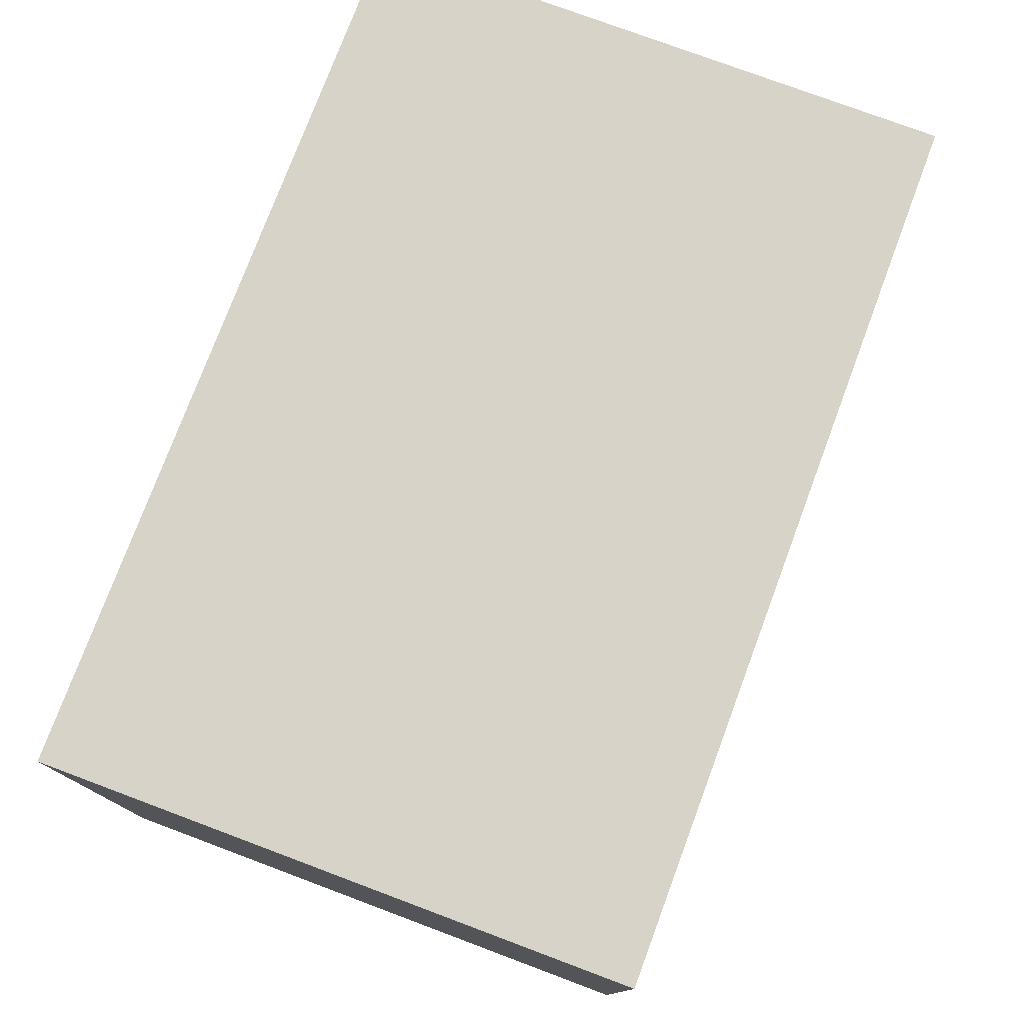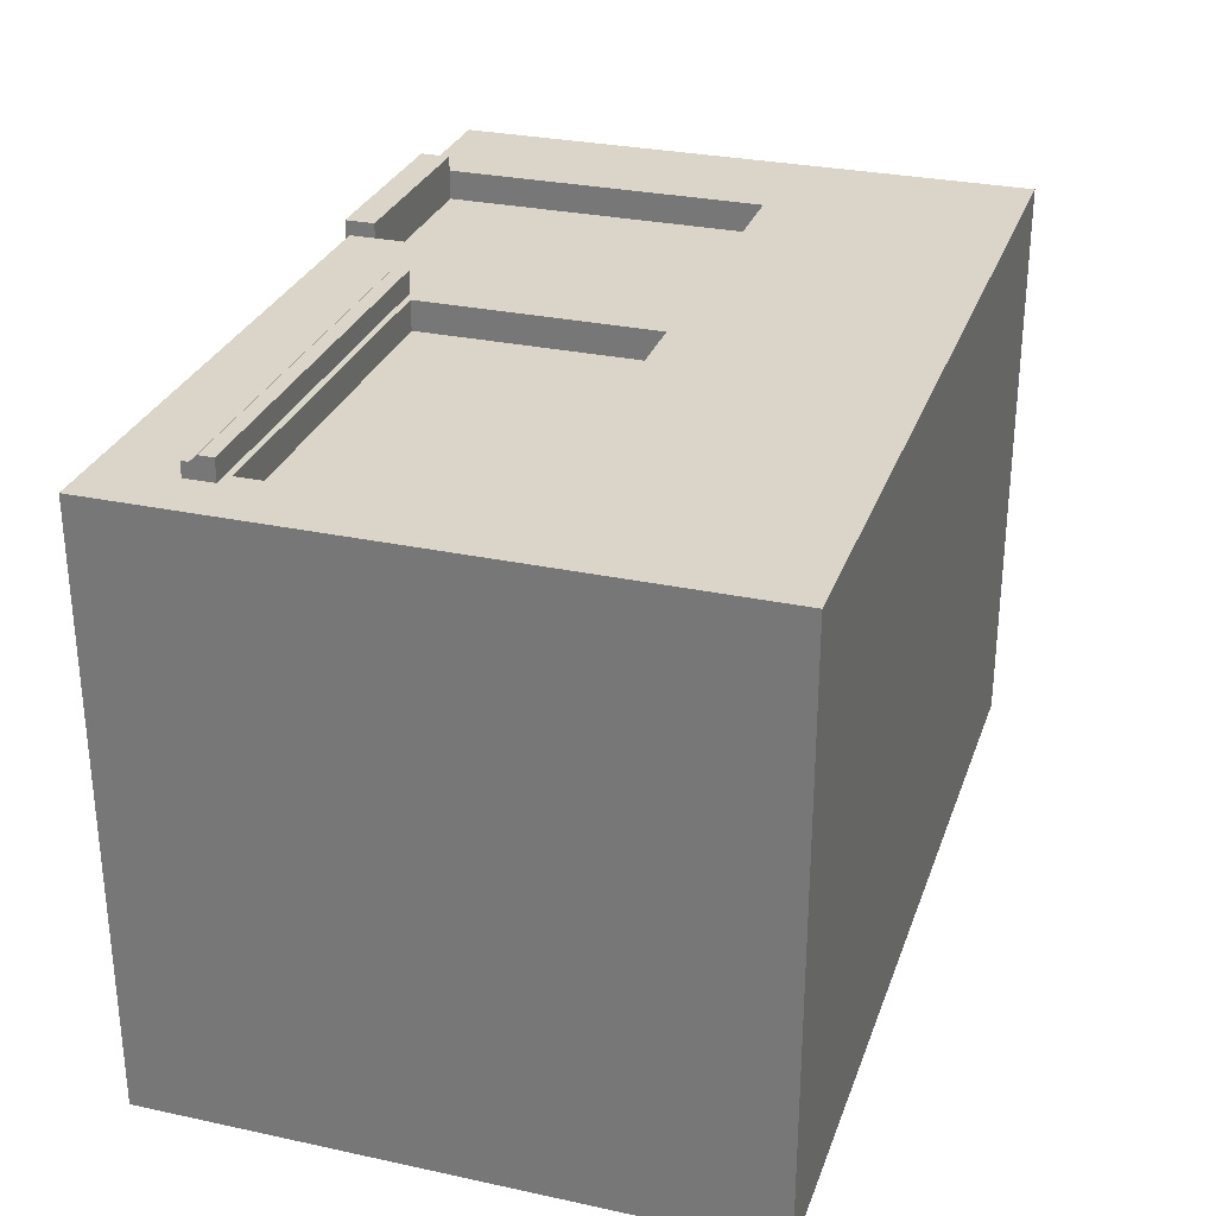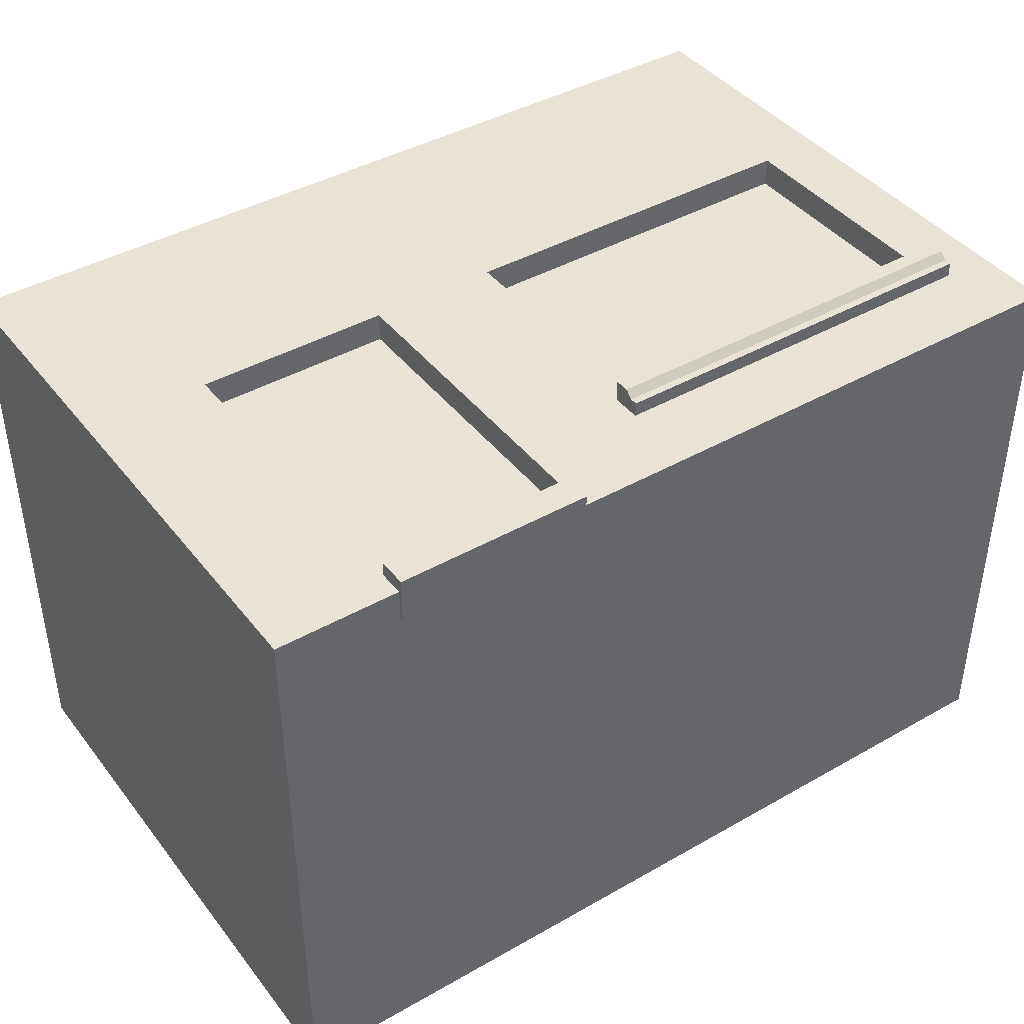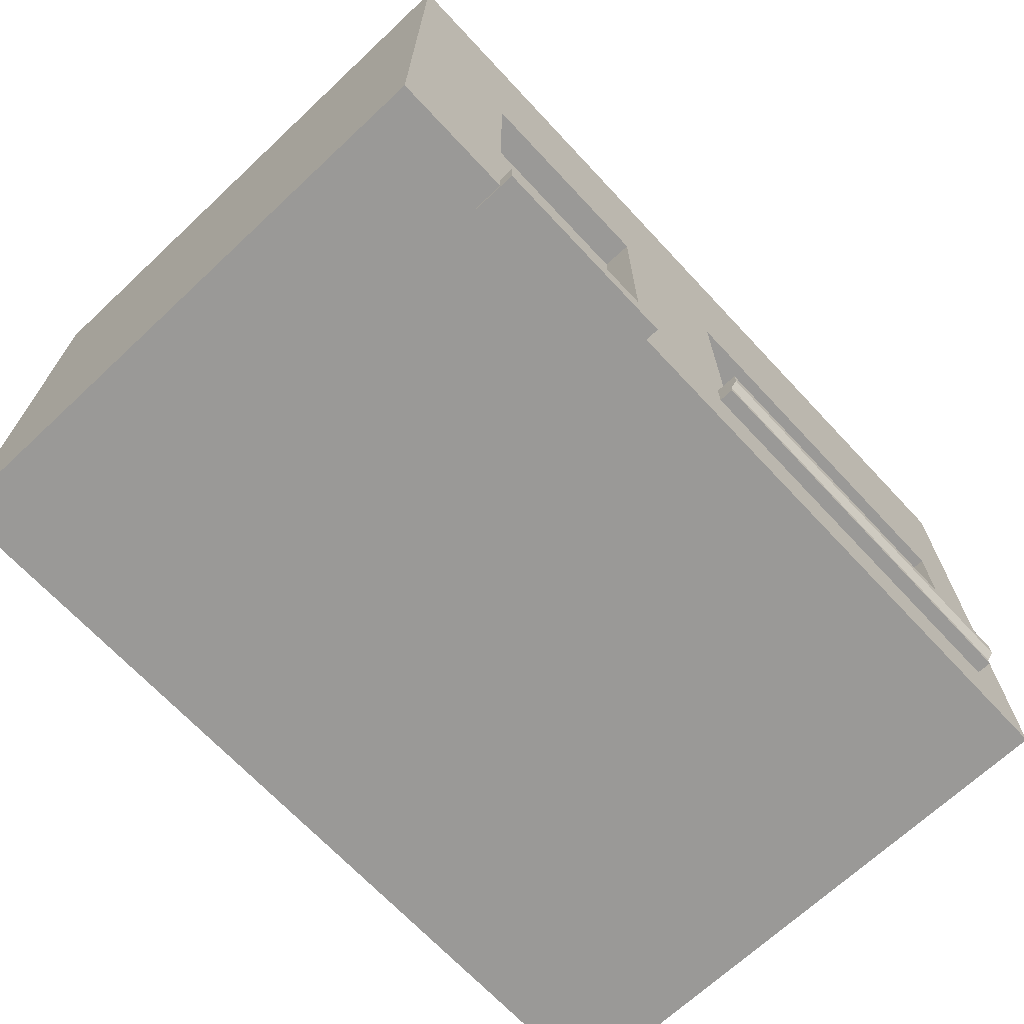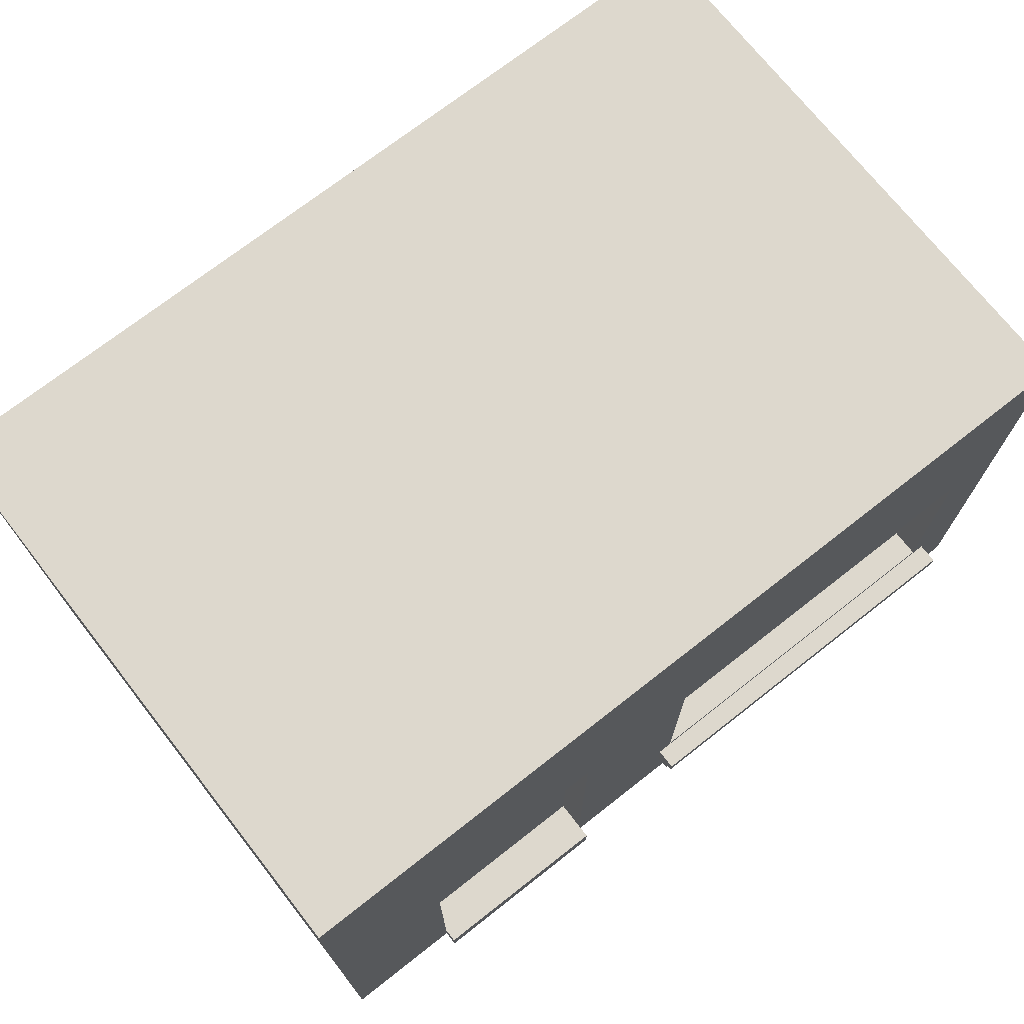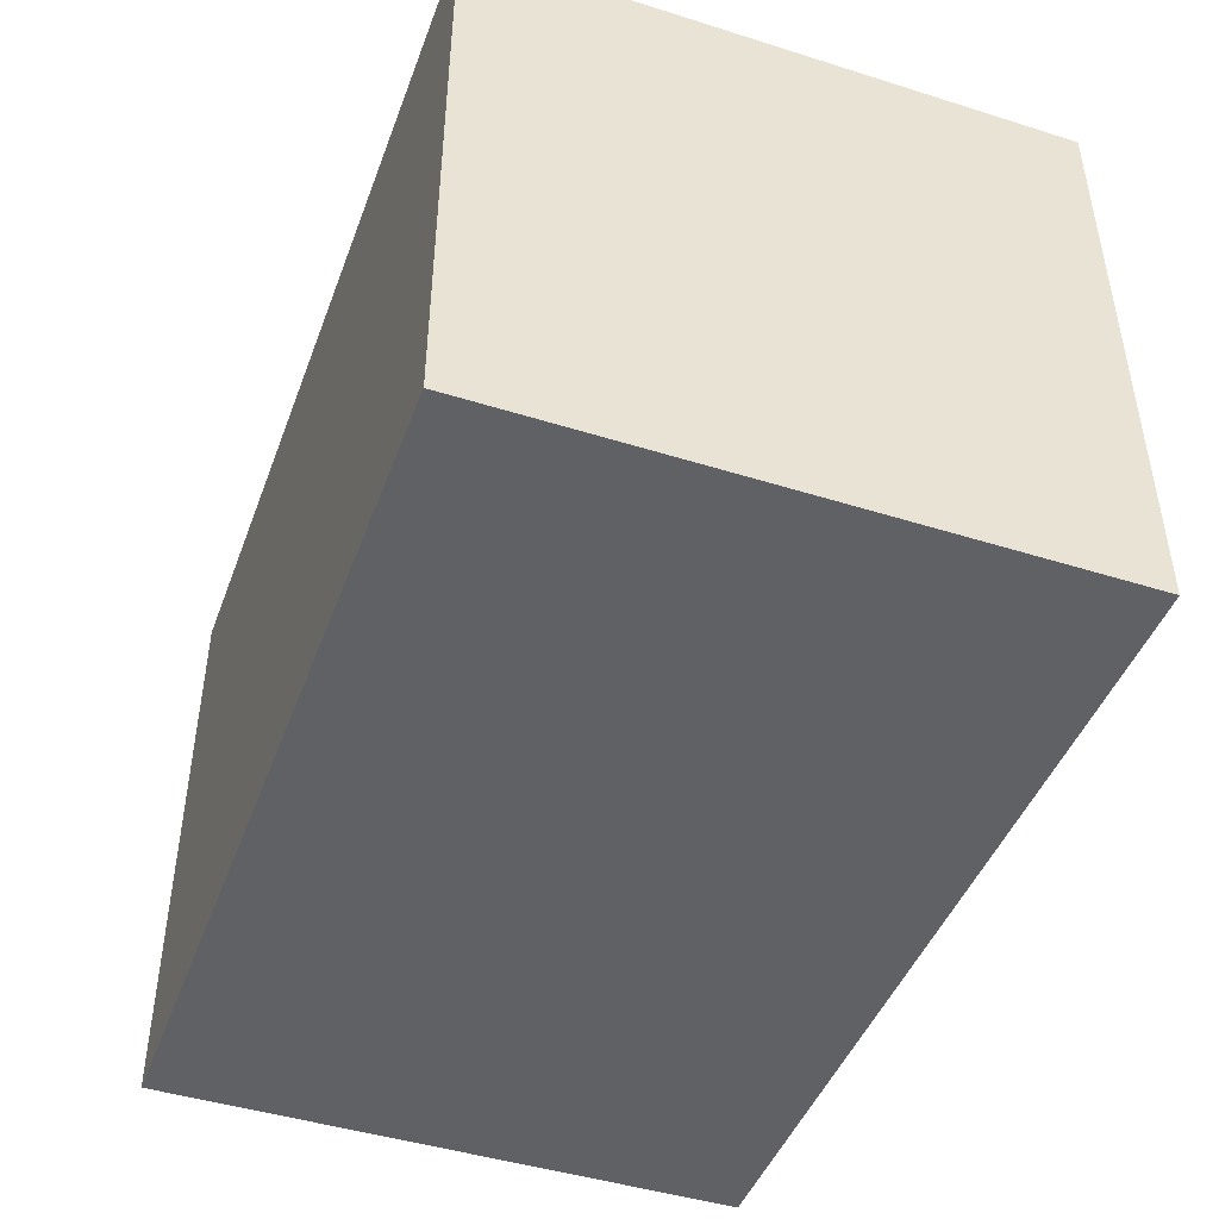
<metadata>
{"format":"obj","ext":"obj","renderer":"f3d","projection":"perspective","resolution":1024,"background":"white","views":[{"elev":76.9,"azim":-69.5,"up":"+Y"},{"elev":29.1,"azim":107.7,"up":"+Z"},{"elev":41.7,"azim":-34.5,"up":"+Z"},{"elev":-68.9,"azim":-46.9,"up":"+Y"},{"elev":72.1,"azim":-38.1,"up":"+Y"},{"elev":-45.4,"azim":-109.9,"up":"+Z"}]}
</metadata>
<code>
o display_front_Cube.004
v -3 0 1.927
v -3 4 1.927
v -3 0 -2.073
v -3 4 -2.073
v 3 0 1.927
v 3 4 1.927
v 3 0 -2.073
v 3 4 -2.073
v 0 0 -2.073
v 0 4 -2.073
v 0 0 1.927
v 0 4 1.927
v -0.8 0 -2.073
v -2.2 0 -2.073
v -0.8 4 1.927
v -2.2 4 1.927
v -2.2 4 -2.073
v -0.8 4 -2.073
v -2.2 0 1.927
v -0.8 0 1.927
v -3 2.4 1.927
v -3 2.4 -2.073
v 3 2.4 -2.073
v 3 2.4 1.927
v 0 2.4 1.927
v 0 2.4 -2.073
v -2.2 2.4 -2.073
v -0.8 2.4 -2.073
v -0.8 2.4 1.927
v -2.2 2.4 1.927
v -2.164 0.1109 1.727
v -0.8357 0.1109 1.727
v -0.8357 2.359 1.727
v -2.164 2.359 1.727
v -3 0.72 -2.073
v 3 0.72 -2.073
v 3 0.72 1.927
v 0 0.72 1.927
v 0 0.72 -2.073
v -2.2 0.72 -2.073
v -0.8 0.72 -2.073
v -0.8 0.72 1.927
v -2.2 0.72 1.927
v -3 0.72 1.927
v -0.8357 0.7296 1.727
v -2.164 0.7296 1.727
v 2.6 4 -2.073
v 2.6 0 1.927
v 2.6 0 -2.073
v 2.6 4 1.927
v 2.6 2.4 1.927
v 2.6 2.4 -2.073
v 2.6 0.72 -2.073
v 2.6 0.72 1.927
v 2.553 2.359 1.727
v 0.04708 2.359 1.727
v 0.04708 0.7607 1.727
v 2.553 0.7607 1.727
v -0.05238 0.52 1.927
v 2.652 0.52 1.927
v -0.05238 0.72 1.927
v 2.652 0.72 1.927
v 2.652 0.52 2.027
v -0.05238 0.52 2.027
v 2.652 0.72 2.073
v -0.05238 0.72 2.073
v -0.05238 0.62 1.927
v 2.652 0.62 1.927
v -0.05238 0.62 2.073
v 2.652 0.62 2.073
v -0.05238 0.57 1.927
v 2.652 0.57 1.927
v -0.05238 0.57 2.027
v 2.652 0.57 2.027
v -0.8357 0.1109 1.927
v -2.164 0.1109 1.927
v -0.8357 2.359 1.927
v -2.164 2.359 1.927
v -2.164 0.7296 1.927
v -0.8357 0.7296 1.927
v 0.04708 0.7607 1.927
v 0.04708 2.359 1.927
v 2.553 0.7607 1.927
v 2.553 2.359 1.927
v -2.164 0.1724 1.727
v -0.8357 0.1724 1.727
v -0.8357 -0.02765 1.727
v -2.164 -0.02765 1.727
v -2.164 0.1724 2.026
v -0.8357 0.1724 2.026
v -0.8357 -0.02765 2.026
v -2.164 -0.02765 2.026
g display_front_Cube.004_None
f 21 2 4 22
f 52 47 8 23
f 23 8 6 24
f 30 16 2 21
f 49 7 5 48
f 17 4 2 16
f 47 10 12 50
f 51 50 12 25
f 28 18 10 26
f 22 4 17 27
f 27 17 18 28
f 76 75 32 31
f 10 18 15 12
f 18 17 16 15
f 25 12 15 29
f 29 15 16 30
f 38 25 29 42
f 40 27 28 41
f 35 22 27 40
f 41 28 26 39
f 82 81 57 56
f 43 30 21 44
f 36 23 24 37
f 53 52 23 36
f 44 21 22 35
f 45 33 34 46
f 80 77 33 45
f 79 76 31 46
f 77 78 34 33
f 78 79 46 34
f 75 80 45 32
f 32 45 46 31
f 1 44 35 3
f 49 53 36 7
f 7 36 37 5
f 19 43 44 1
f 48 54 38 11
f 13 41 39 9
f 3 35 40 14
f 14 40 41 13
f 11 38 42 20
f 5 37 54 48
f 9 39 53 49
f 39 26 52 53
f 37 24 51 54
f 24 6 50 51
f 8 47 50 6
f 9 49 48 11
f 26 10 47 52
f 58 55 56 57
f 81 83 58 57
f 83 84 55 58
f 84 82 56 55
f 67 61 62 68
f 69 70 65 66
f 62 61 66 65
f 71 59 64 73
f 59 60 63 64
f 68 62 65 70
f 72 68 70 74
f 61 67 69 66
f 73 74 70 69
f 71 67 68 72
f 59 71 72 60
f 64 63 74 73
f 60 72 74 63
f 67 71 73 69
f 20 42 80 75
f 30 43 79 78
f 29 30 78 77
f 43 19 76 79
f 42 29 77 80
f 3 14 13 9 11 20 19 1
f 51 25 82 84
f 54 51 84 83
f 38 54 83 81
f 25 38 81 82
f 19 20 75 76
f 88 85 86 87
f 92 91 90 89
f 88 87 91 92
f 87 86 90 91
f 85 88 92 89
f 86 85 89 90

</code>
